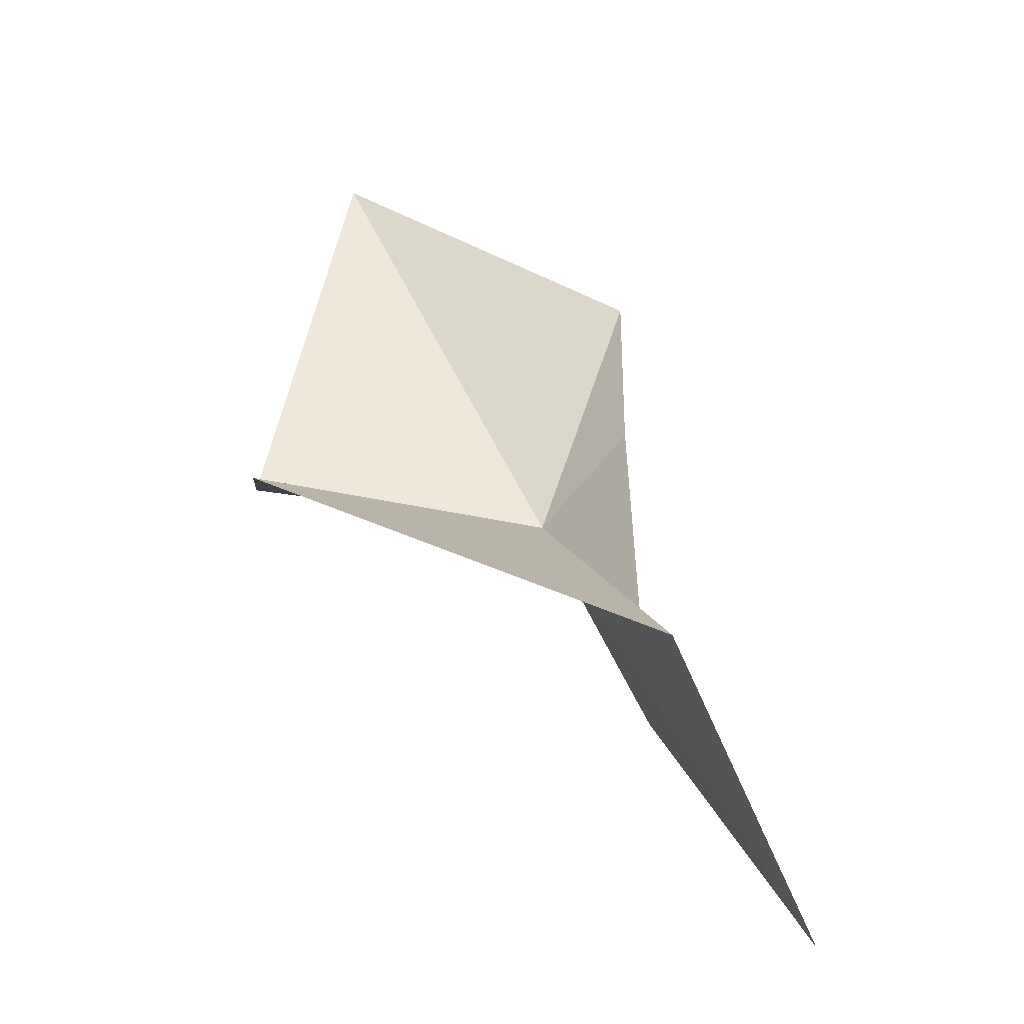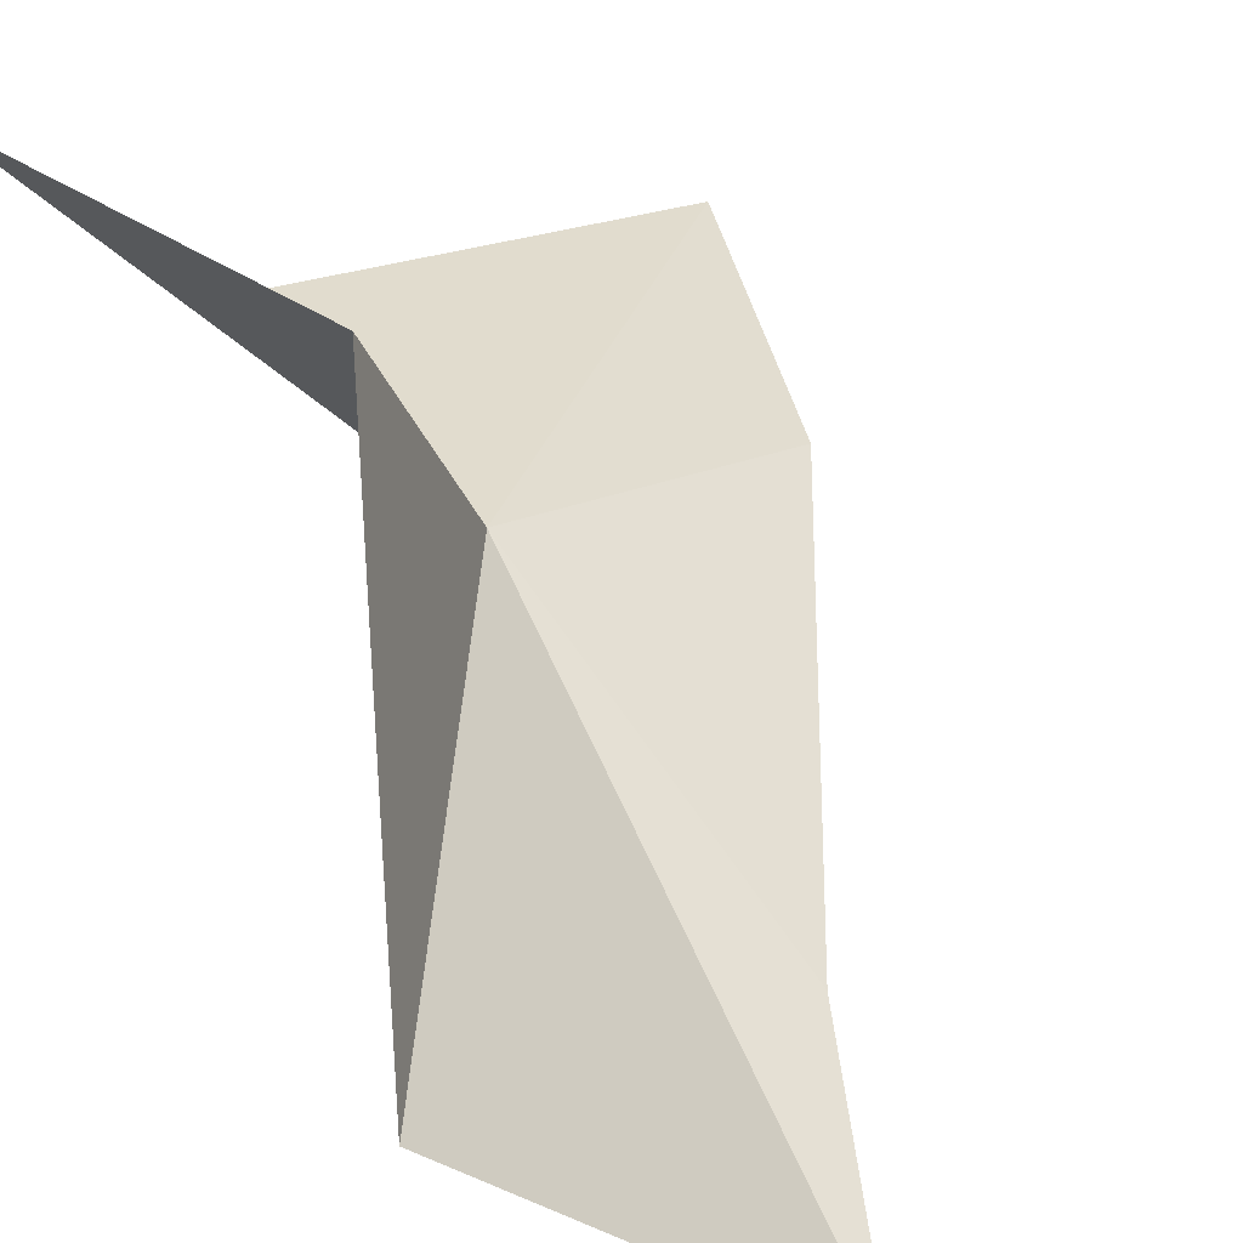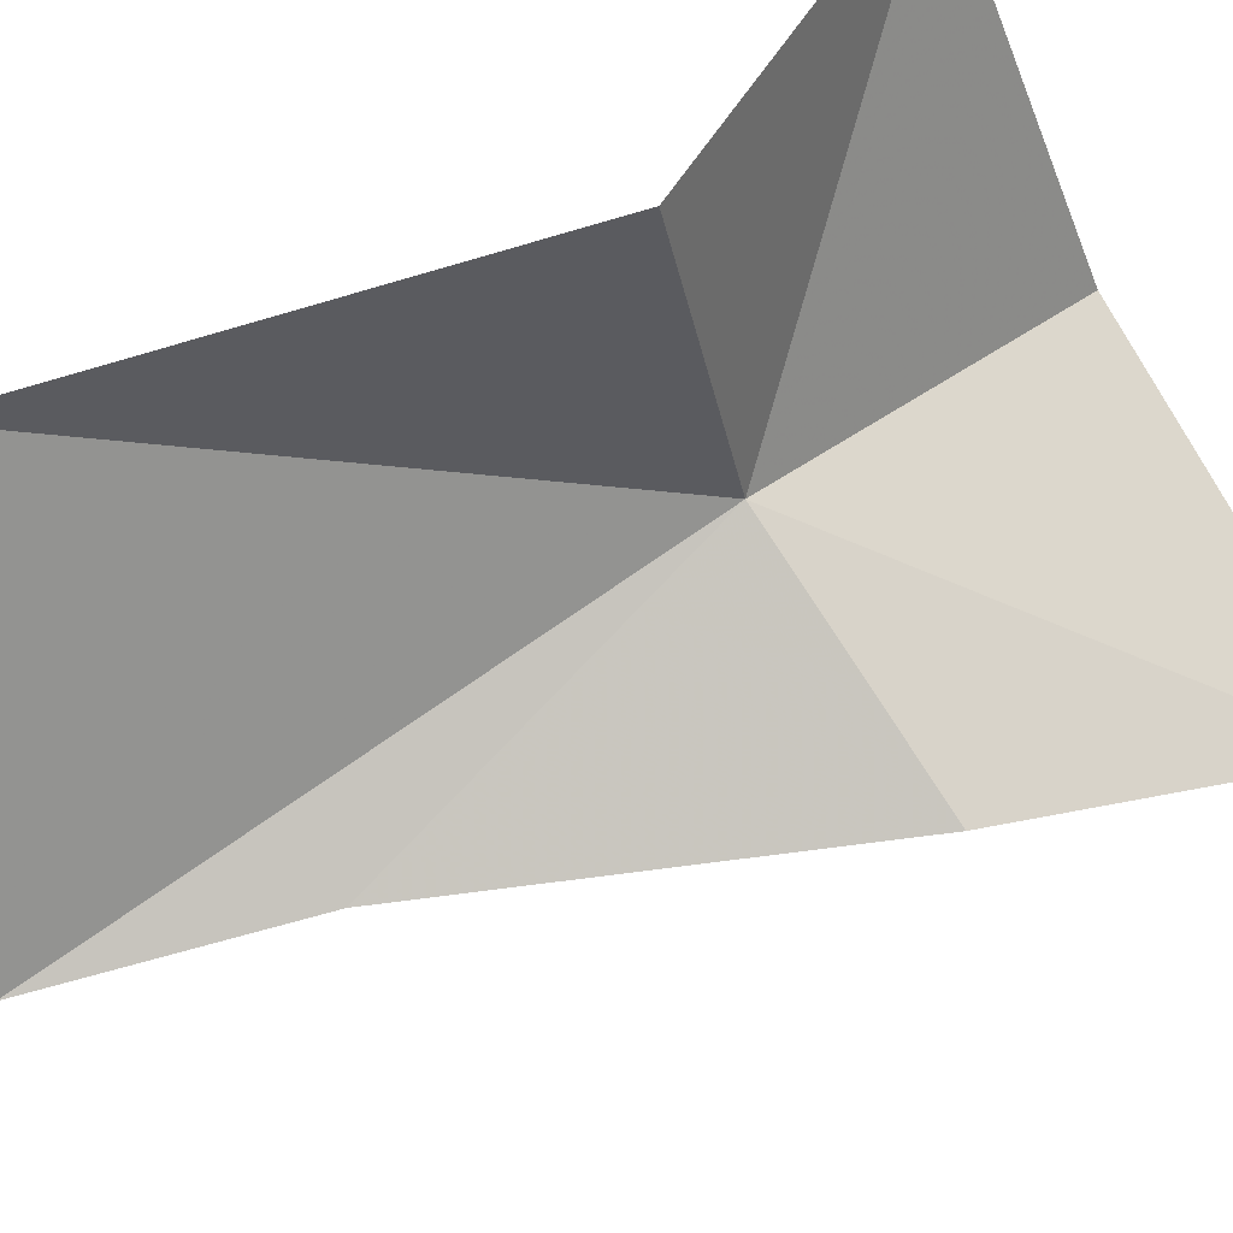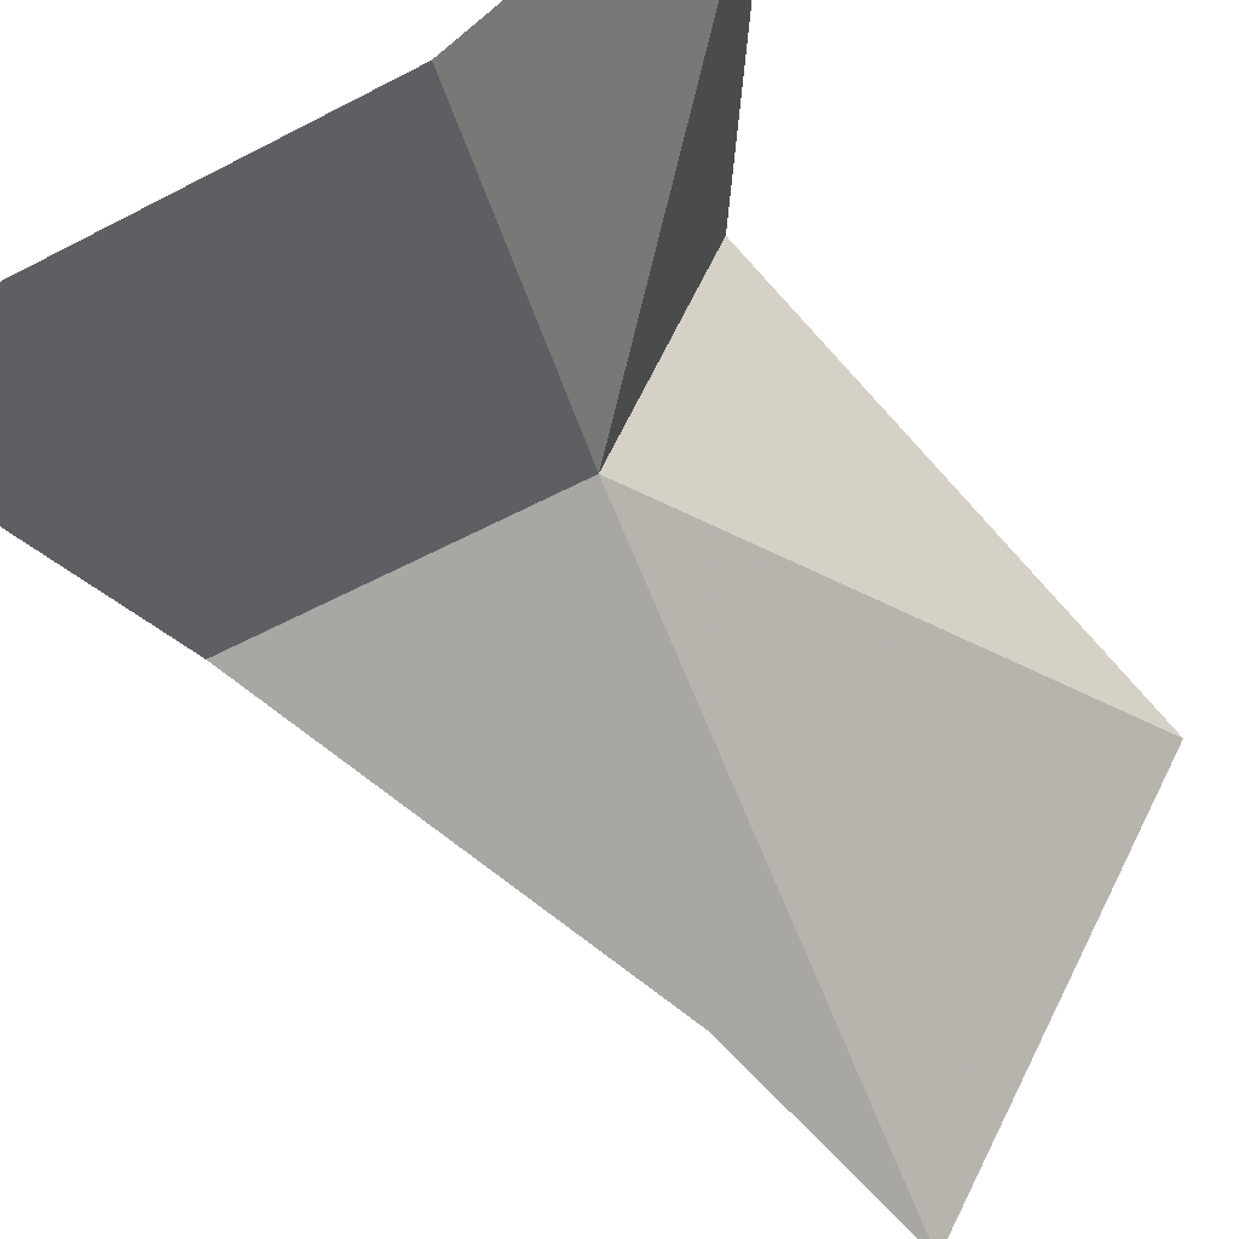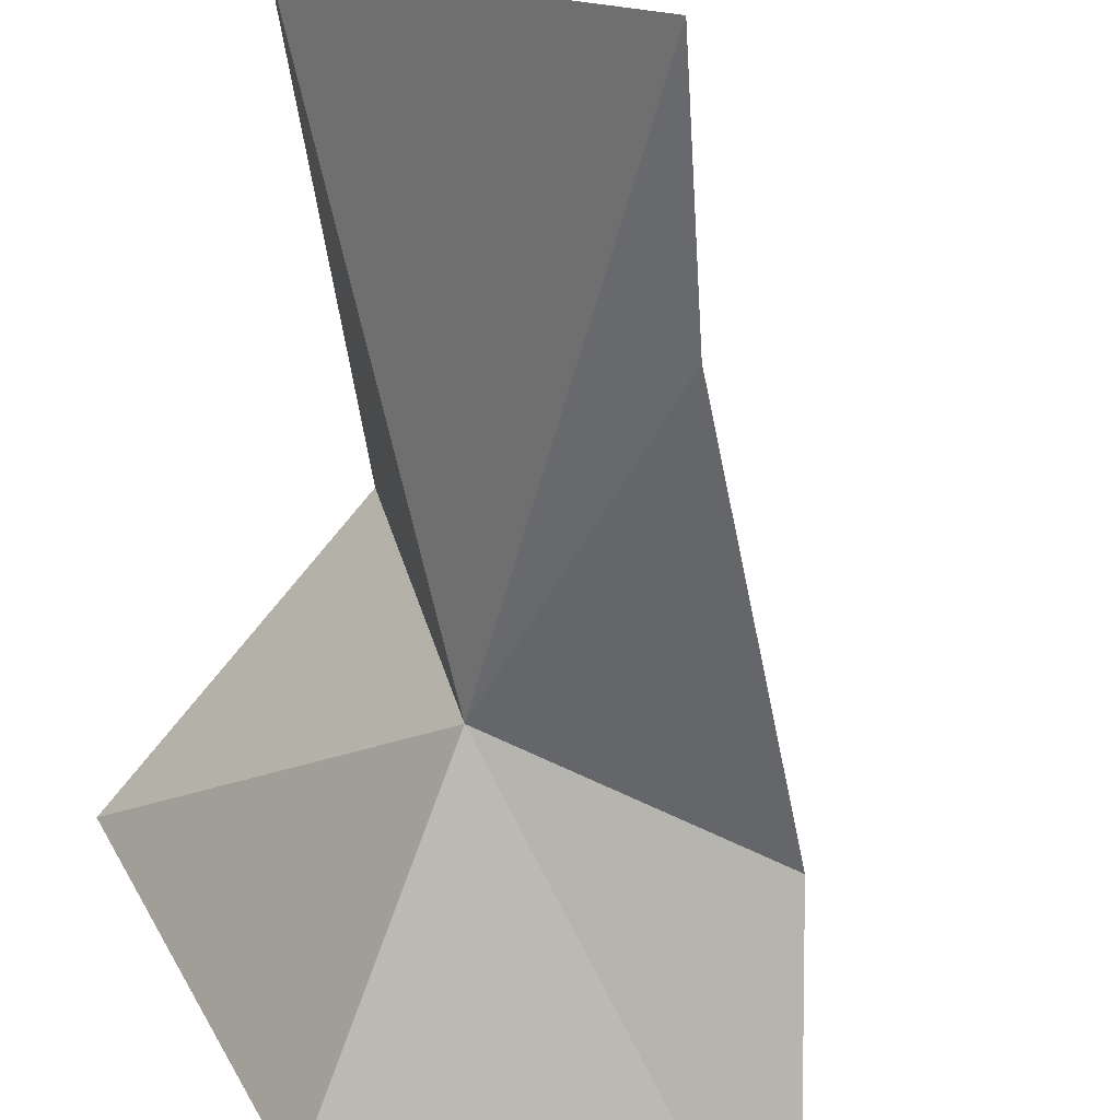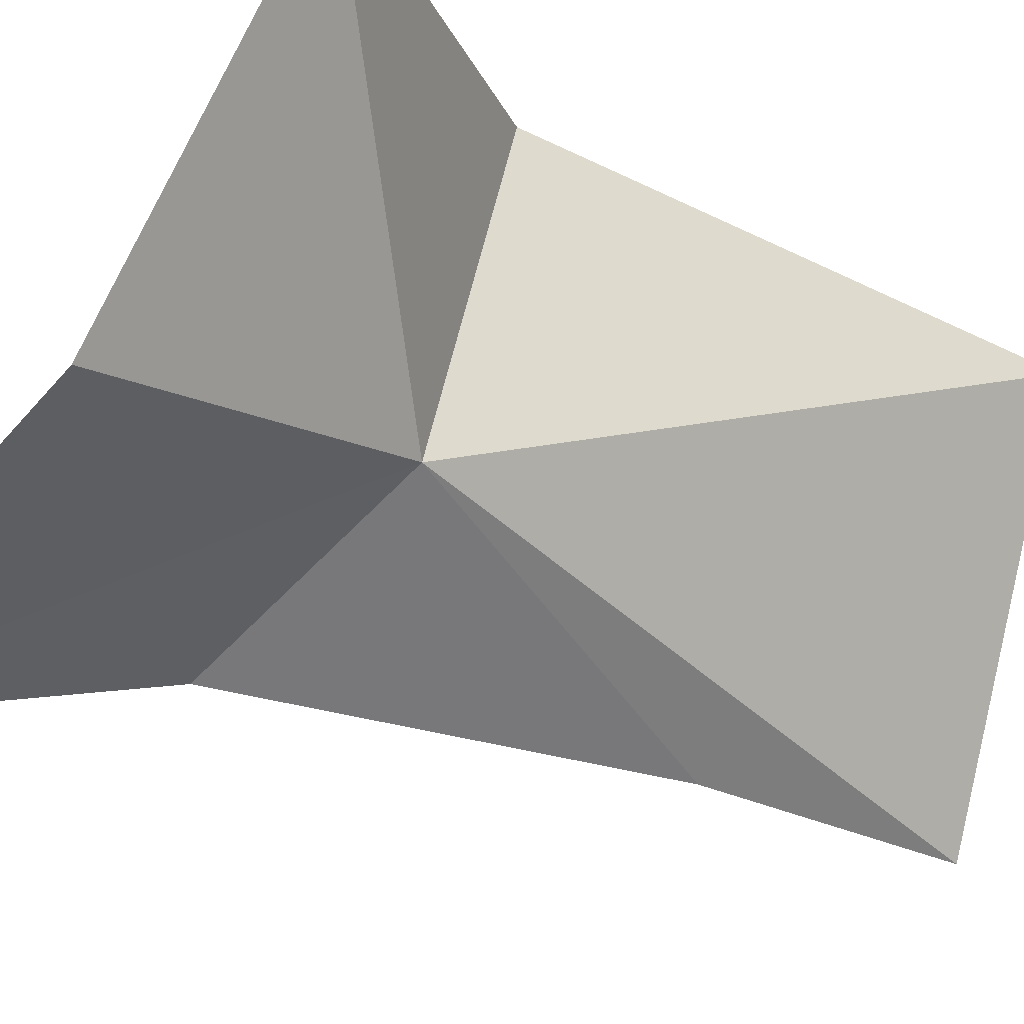
<metadata>
{"format":"obj","ext":"obj","renderer":"f3d","projection":"perspective","resolution":1024,"background":"white","views":[{"elev":-63.0,"azim":-80.6,"up":"+Z"},{"elev":58.5,"azim":-25.3,"up":"+Y"},{"elev":68.1,"azim":58.0,"up":"+Y"},{"elev":-57.4,"azim":-157.1,"up":"+Y"},{"elev":-61.2,"azim":-13.9,"up":"+Y"},{"elev":-36.7,"azim":-132.3,"up":"+Y"}]}
</metadata>
<code>
v 0.3195 -0.1624 1.962
v 0.5358 -0.2305 1.949
v 0.3839 -0.2443 2.27
v 0.6024 -0.3468 1.677
v 0.2795 -0.2667 1.674
v 0.111 0.03054 1.709
v 0.1039 -0.003906 2.354
v 0.3223 -0.2573 2.466
v 0.2471 0.08877 1.978
f 1 2 3
f 1 4 2
f 1 5 4
f 1 6 5
f 1 8 7
f 1 9 6
f 1 7 9
f 1 3 8

</code>
